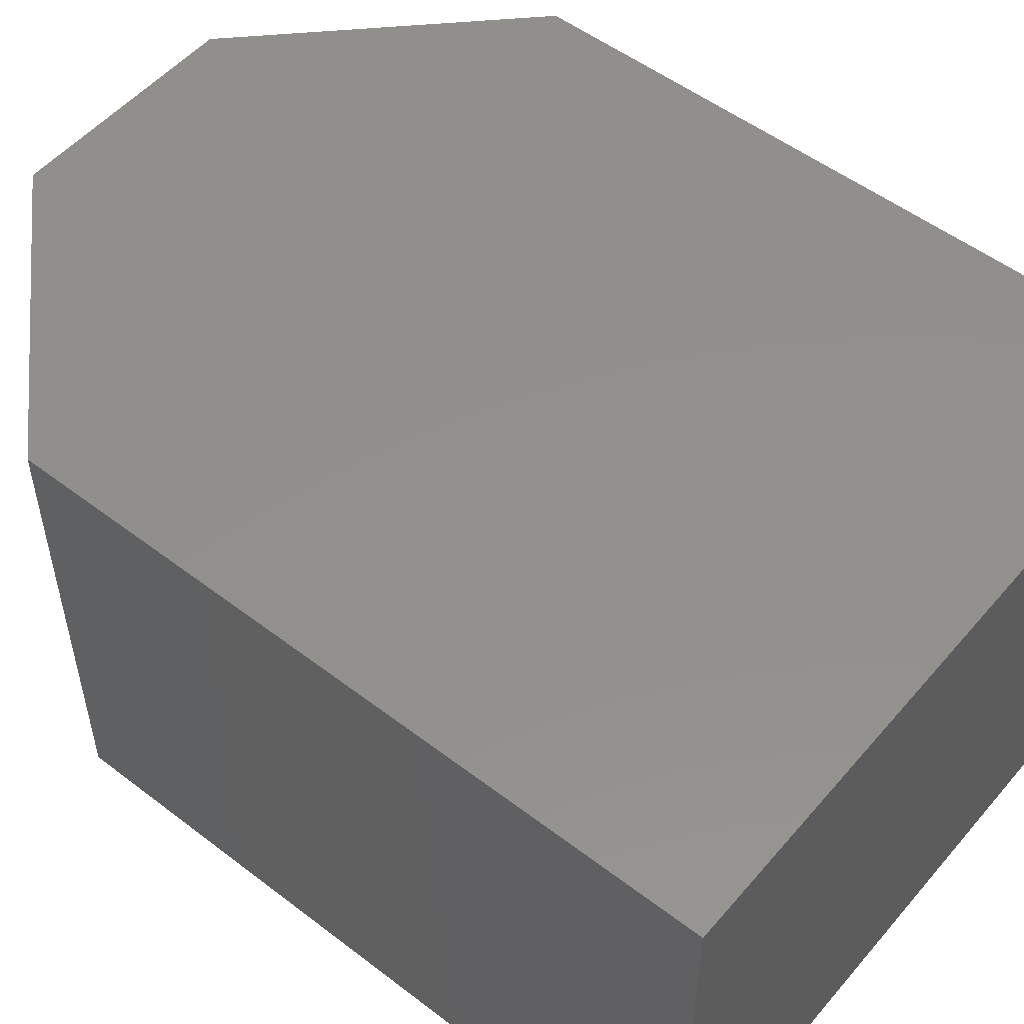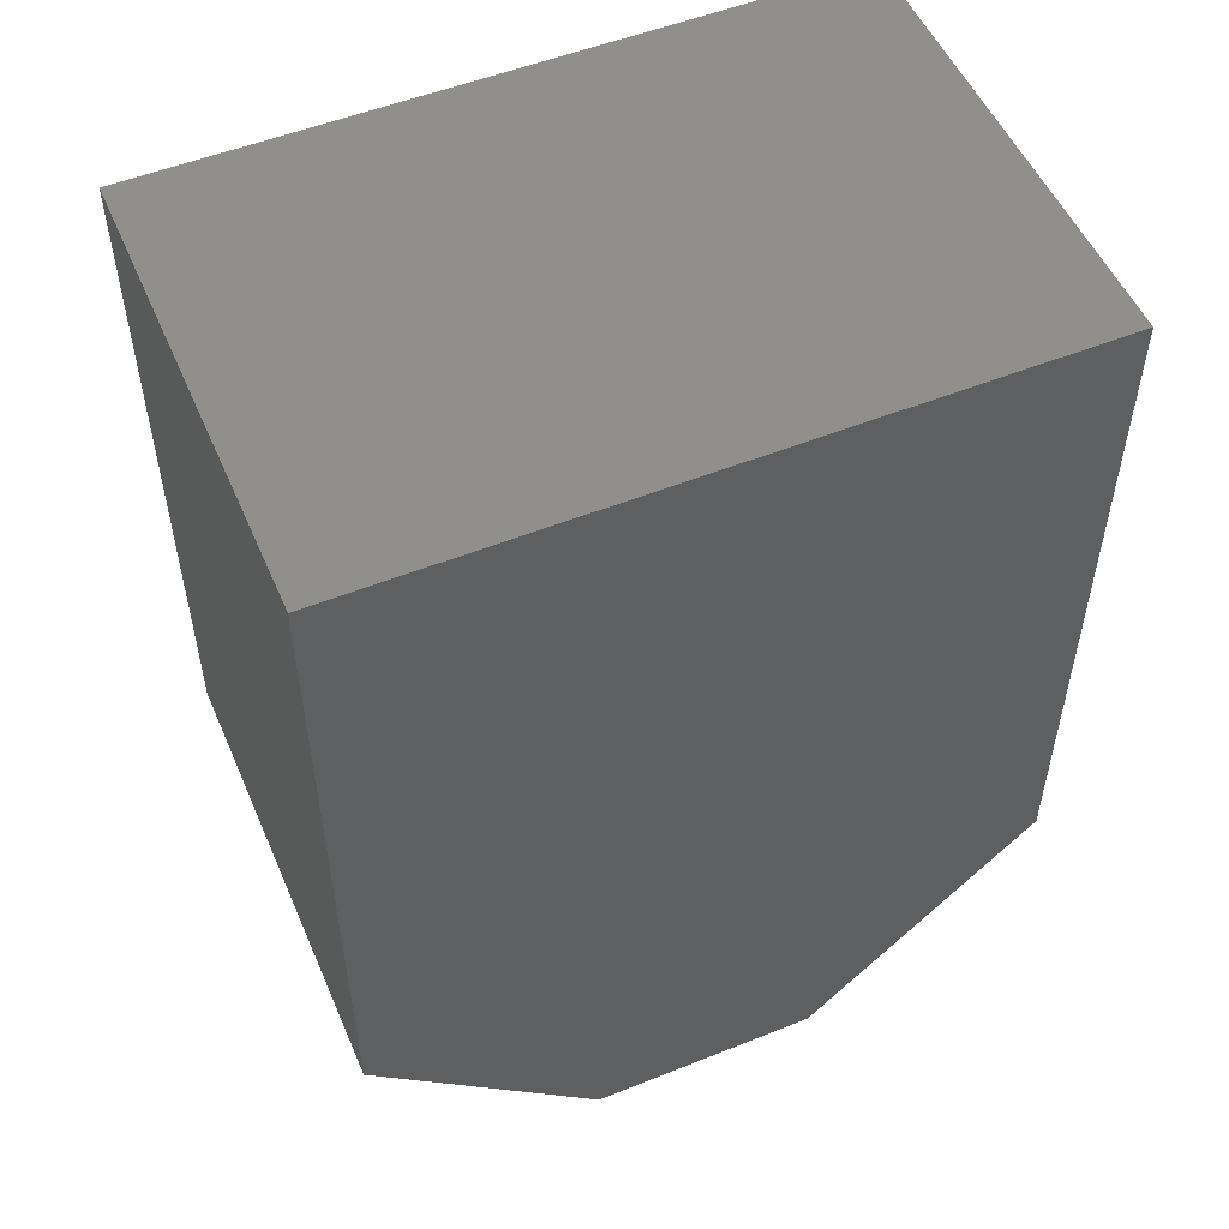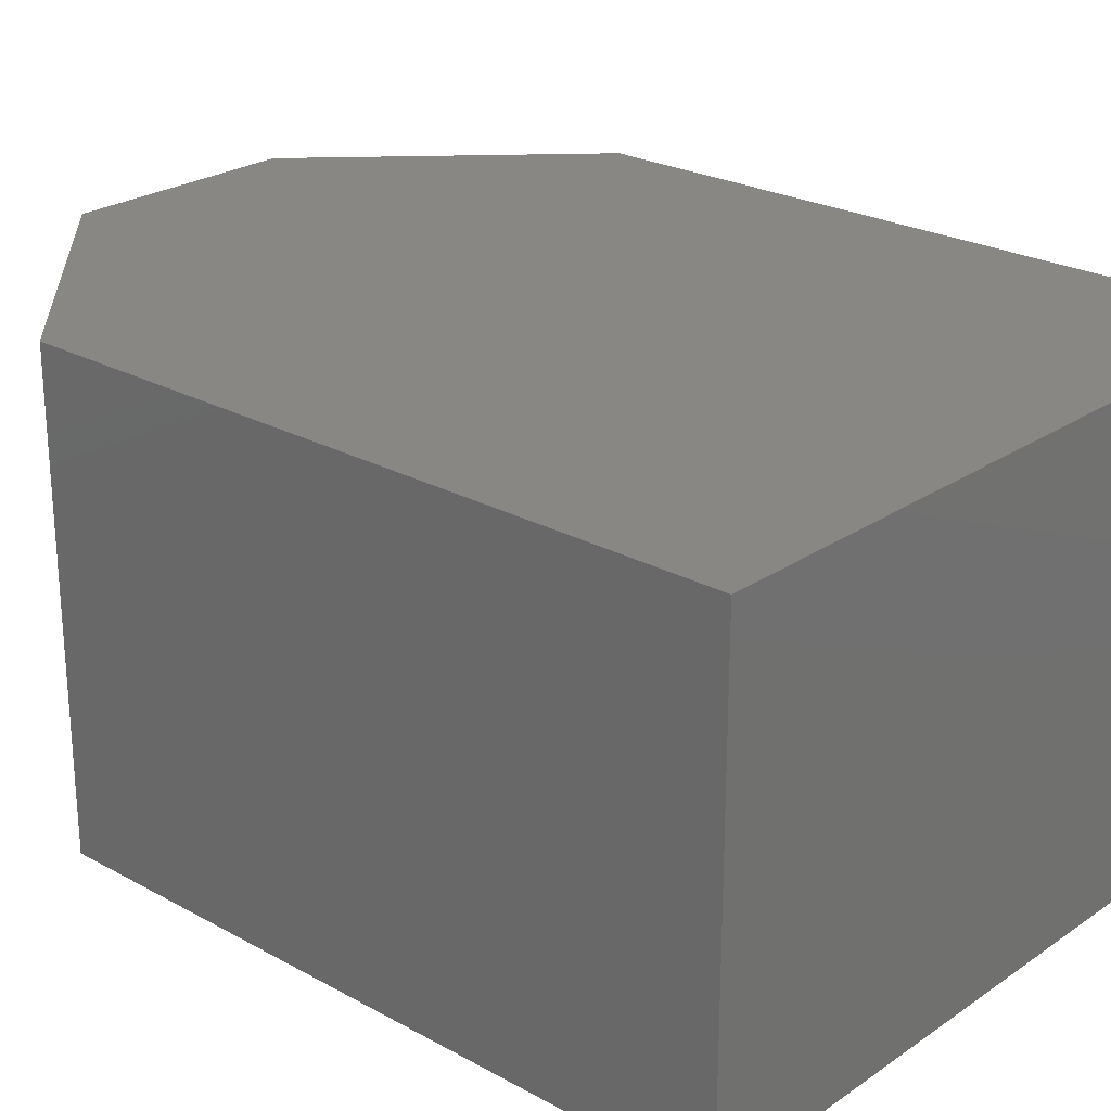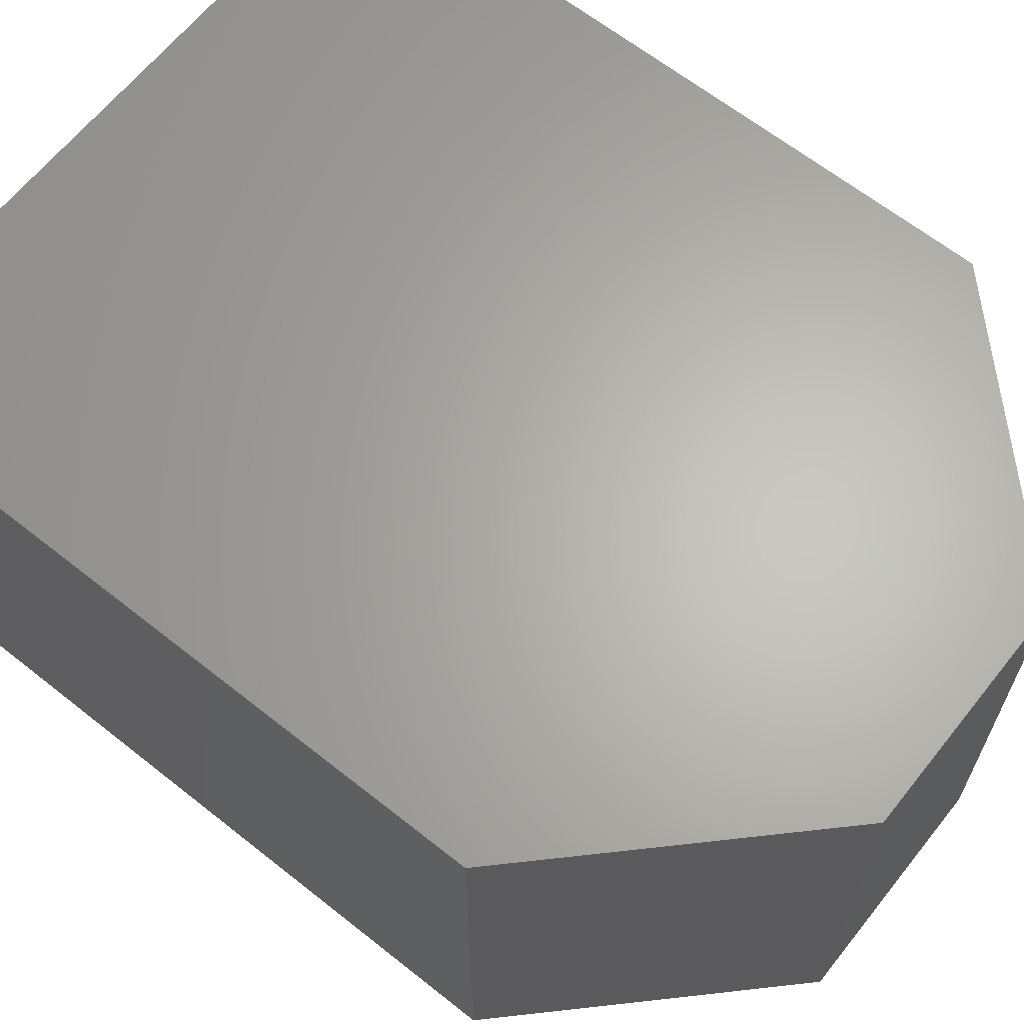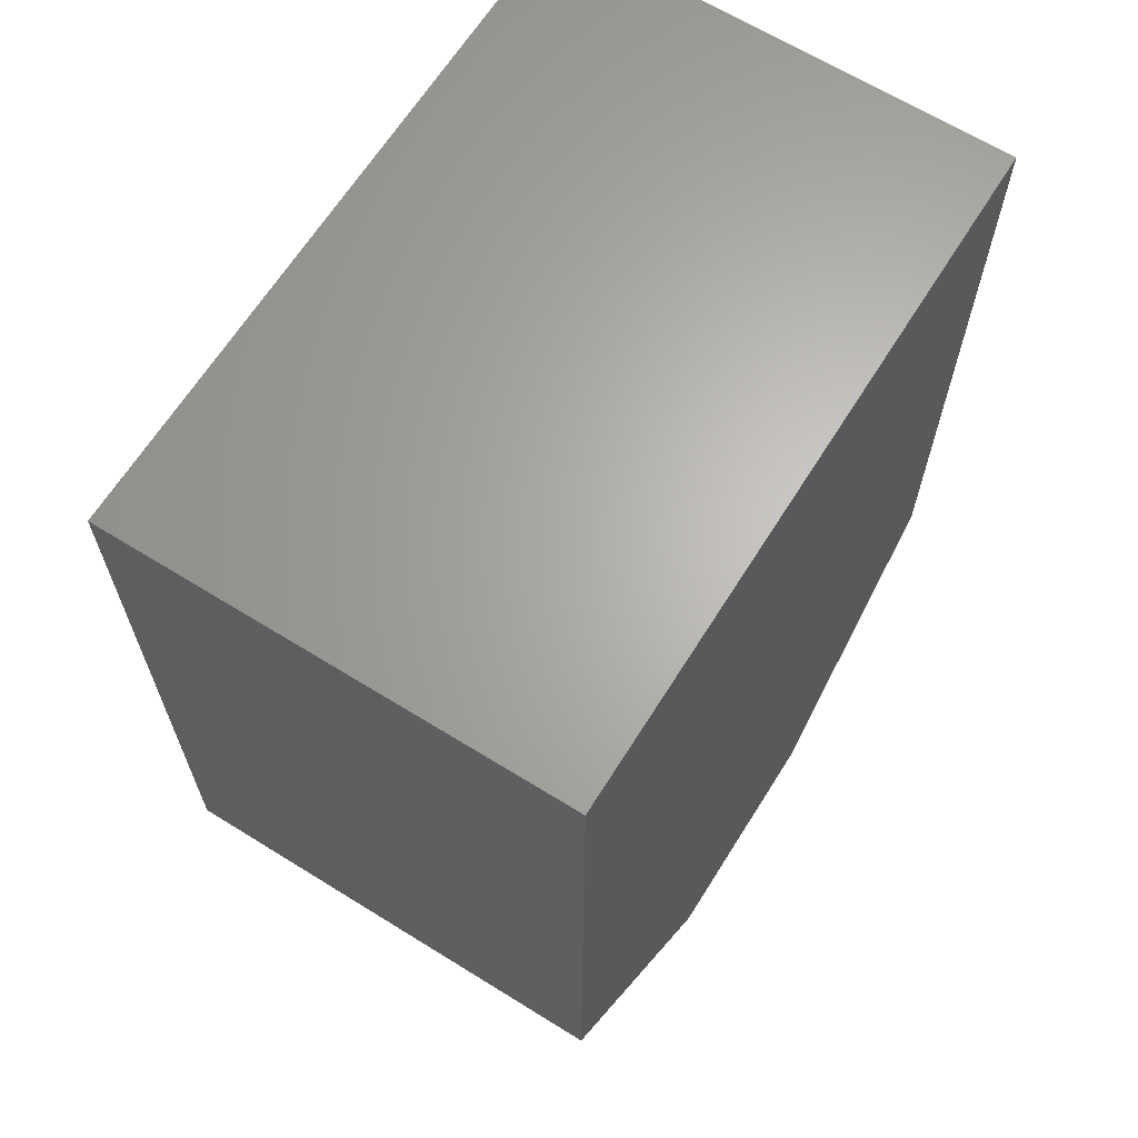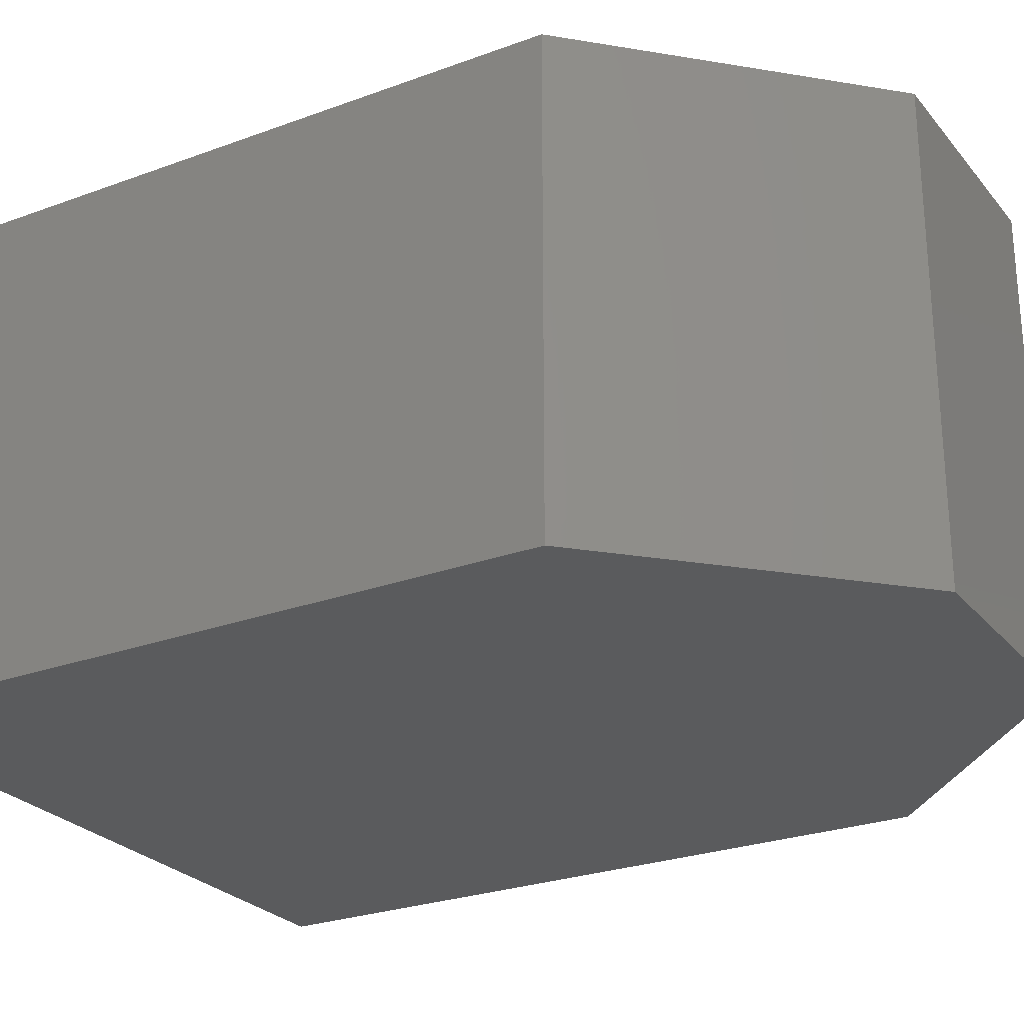
<metadata>
{"format":"stl","ext":"stl","renderer":"f3d","projection":"perspective","resolution":1024,"background":"white","views":[{"elev":52.8,"azim":-50.6,"up":"+Y"},{"elev":52.8,"azim":-23.2,"up":"+Z"},{"elev":24.5,"azim":-48.0,"up":"+Y"},{"elev":64.5,"azim":128.6,"up":"+Y"},{"elev":65.2,"azim":122.0,"up":"+Z"},{"elev":-26.1,"azim":120.3,"up":"+Y"}]}
</metadata>
<code>
# stl→obj: 4 verts, 24 faces
v 23.51 4.834 28.3
v 23.51 4.836 28.3
v 23.51 4.834 28.29
v 23.51 4.836 28.29
f 1 2 3
f 2 3 4
f 3 4 3
f 4 3 4
f 3 4 3
f 4 3 4
f 3 4 3
f 4 3 4
f 3 4 3
f 4 3 4
f 3 4 2
f 4 4 4
f 4 4 4
f 4 4 4
f 4 4 2
f 4 2 2
f 3 3 3
f 3 3 3
f 3 3 3
f 3 3 1
f 1 2 1
f 2 1 2
f 2 3 1
f 3 1 1

</code>
